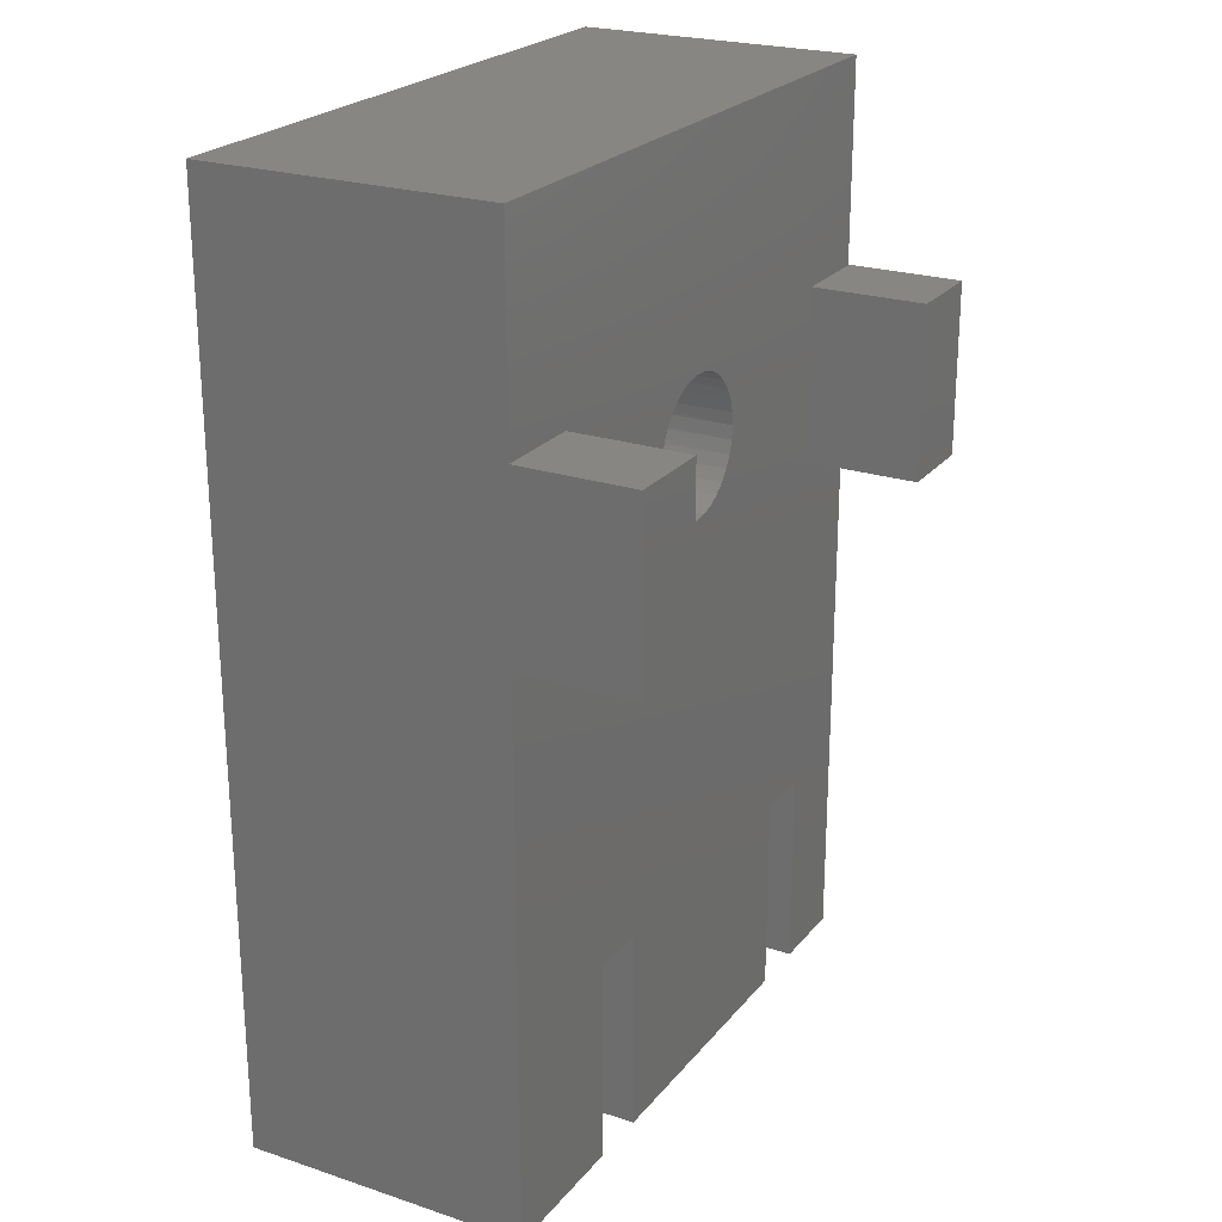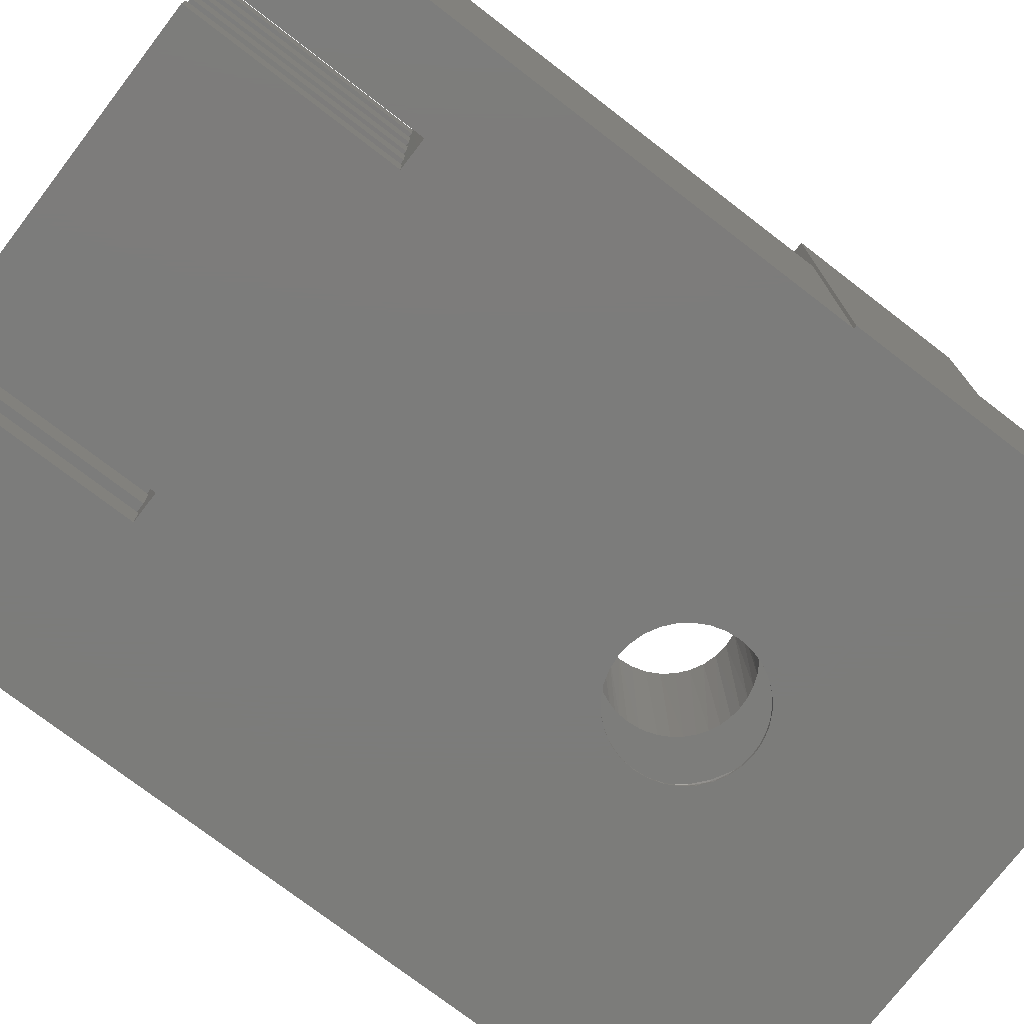
<metadata>
{"format":"stl","ext":"stl","renderer":"f3d","projection":"perspective","resolution":1024,"background":"white","views":[{"elev":23.5,"azim":-61.1,"up":"+Y"},{"elev":-75.4,"azim":52.5,"up":"+Z"}]}
</metadata>
<code>
# stl→obj: 361 verts, 722 faces
v -0.08827 0.5168 0.09487
v -0.0539 0.5251 0.09572
v -0.05469 0.5156 0.0957
v -0.08706 0.5331 0.0949
v -0.05286 0.5297 0.09574
v -0.04993 0.5381 0.09581
v -0.08271 0.5488 0.09501
v -0.04569 0.5458 0.09592
v -0.04027 0.5528 0.09605
v -0.07536 0.5634 0.09519
v -0.0338 0.5589 0.09621
v -0.02644 0.5638 0.09639
v -0.0184 0.5675 0.09659
v -0.0653 0.5763 0.09544
v -0.009859 0.5699 0.0968
v 0.0655 0.4742 0.09865
v 0.03495 0.4724 0.0979
v 0.04142 0.4784 0.09806
v 0.04685 0.4854 0.09819
v 0.07285 0.4888 0.09883
v 0.05108 0.4932 0.09829
v 0.05402 0.5015 0.09836
v 0.07721 0.5046 0.09893
v 0.05506 0.5062 0.09839
v 0.05584 0.5156 0.09841
v 0.07641 0.5371 0.09891
v 0.05465 0.5272 0.09838
v 0.05309 0.5328 0.09834
v 0.04966 0.541 0.09826
v 0.07128 0.5526 0.09879
v 0.04498 0.5485 0.09814
v 0.03915 0.5552 0.098
v 0.06323 0.5668 0.09859
v 0.03234 0.5608 0.09783
v 0.0247 0.5653 0.09765
v 0.01645 0.5686 0.09744
v 0.05255 0.5792 0.09833
v 0.007791 0.5704 0.09723
v 0.07841 0.5209 0.09896
v 0.05538 0.5234 0.0984
v -0.06241 0.4584 0.09551
v -0.07308 0.4708 0.09524
v -0.03119 0.4704 0.09627
v -0.02355 0.4659 0.09646
v -0.0153 0.4627 0.09666
v -0.00664 0.4608 0.09688
v 0.002206 0.4604 0.09709
v 0.01101 0.4614 0.09731
v 0.05545 0.4613 0.0984
v 0.04307 0.4506 0.0981
v 0.02885 0.4426 0.09775
v 0.01334 0.4375 0.09737
v -0.002883 0.4355 0.09697
v -0.01918 0.4367 0.09657
v -0.03493 0.441 0.09618
v -0.04953 0.4484 0.09582
v -0.08114 0.485 0.09505
v -0.04383 0.4827 0.09596
v -0.038 0.4761 0.09611
v -0.08627 0.5006 0.09492
v -0.05194 0.4984 0.09576
v -0.04851 0.4902 0.09585
v -0.05423 0.5079 0.09571
v -0.0535 0.504 0.09573
v -0.001055 0.5709 0.09701
v -0.05293 0.587 0.09574
v -0.03871 0.5951 0.09609
v -0.02319 0.6002 0.09647
v -0.006974 0.6022 0.09687
v 0.009323 0.601 0.09727
v 0.02507 0.5966 0.09765
v 0.03967 0.5893 0.09801
v 0.01955 0.4637 0.09752
v 0.0276 0.4674 0.09772
v -0.1298 0.547 7.458e-05
v -0.1321 0.5411 0.04691
v -0.1328 0.522 5.108e-19
v -0.1328 0.5156 -3.007e-18
v 0.08602 0.6132 0.05226
v 0.08832 0.6121 0.005428
v 0.1027 0.5938 0.05267
v 0.06872 0.6278 0.004947
v 0.06589 0.6289 0.05177
v 0.04647 0.6395 0.004401
v 0.04309 0.6404 0.05121
v 0.02239 0.6467 0.00381
v 0.01849 0.6472 0.0506
v -0.002628 0.6491 0.003196
v -0.006974 0.649 0.04998
v -0.02764 0.6467 0.002582
v -0.03231 0.6459 0.04936
v -0.05172 0.6395 0.001991
v -0.05655 0.6379 0.04876
v -0.07398 0.6278 0.001444
v -0.07876 0.6253 0.04822
v -0.09357 0.6121 0.0009633
v -0.09809 0.6086 0.04774
v -0.1098 0.5928 0.0005654
v -0.1138 0.5885 0.04736
v -0.122 0.5709 0.0002654
v -0.1253 0.5657 0.04707
v -0.134 0.5156 0.04686
v 0.1045 0.5928 0.005826
v 0.1167 0.5709 0.006126
v 0.1153 0.5716 0.05298
v 0.1245 0.547 0.006317
v 0.1233 0.5474 0.05318
v 0.1276 0.522 0.006392
v 0.1264 0.522 0.05325
v -0.0005823 0.3886 0.05014
v -0.02489 0.3905 0.002649
v -0.02604 0.3905 0.04951
v -0.04949 0.3973 0.002045
v -0.05065 0.3973 0.04891
v -0.0723 0.4088 0.001486
v -0.07345 0.4088 0.04835
v -0.09242 0.4245 0.0009915
v -0.09357 0.4245 0.04785
v -0.1091 0.4438 0.0005822
v -0.1102 0.4438 0.04744
v -0.1217 0.466 0.0002733
v -0.1228 0.466 0.04713
v -0.1297 0.4903 7.671e-05
v -0.1308 0.4903 0.04694
v 0.0005681 0.3886 0.003274
v 0.02475 0.3917 0.05076
v 0.0259 0.3917 0.003896
v 0.04899 0.3997 0.05135
v 0.05014 0.3997 0.004491
v 0.07121 0.4123 0.0519
v 0.07236 0.4123 0.005037
v 0.09054 0.429 0.05237
v 0.09169 0.429 0.005511
v 0.1062 0.4491 0.05276
v 0.1074 0.4491 0.005897
v 0.1177 0.4719 0.05304
v 0.1189 0.4719 0.006178
v 0.1245 0.4966 0.05321
v 0.1257 0.4966 0.006346
v -0.05469 0.5156 0.001918
v -0.0539 0.5251 0.001937
v 0.05309 0.5328 0.004564
v 0.05465 0.5272 0.004602
v 0.04966 0.541 0.00448
v 0.04498 0.5485 0.004365
v 0.05538 0.5234 0.00462
v 0.05584 0.5156 0.004631
v 0.002206 0.4604 0.003315
v 0.01101 0.4614 0.003531
v -0.00664 0.4608 0.003097
v -0.0153 0.4627 0.002885
v -0.02355 0.4659 0.002682
v -0.03119 0.4704 0.002495
v -0.038 0.4761 0.002327
v -0.04383 0.4827 0.002184
v -0.04851 0.4902 0.002069
v -0.05194 0.4984 0.001985
v -0.0535 0.504 0.001947
v -0.05423 0.5079 0.001929
v -0.05286 0.5297 0.001963
v -0.04993 0.5381 0.002035
v -0.04569 0.5458 0.002139
v -0.04027 0.5528 0.002272
v -0.001055 0.5709 0.003234
v 0.007791 0.5704 0.003452
v -0.0338 0.5589 0.002431
v -0.02644 0.5638 0.002611
v -0.0184 0.5675 0.002809
v -0.009859 0.5699 0.003018
v 0.0276 0.4674 0.003938
v 0.01955 0.4637 0.00374
v 0.05108 0.4932 0.004514
v 0.04685 0.4854 0.00441
v 0.04142 0.4784 0.004277
v 0.03495 0.4724 0.004118
v 0.05506 0.5062 0.004612
v 0.05402 0.5015 0.004586
v 0.01645 0.5686 0.003664
v 0.0247 0.5653 0.003867
v 0.03234 0.5608 0.004054
v 0.03915 0.5552 0.004222
v -0.05363 0.5264 0
v -0.05469 0.5156 0
v 0.05478 0.5264 0
v 0.05584 0.5156 0
v -0.05048 0.5368 0
v -0.0385 0.5547 0
v -0.03013 0.5616 0
v -0.02057 0.5667 0
v -0.01021 0.5698 0
v 0.0005757 0.5709 0
v 0.01136 0.5698 0
v 0.02172 0.5667 0
v 0.03128 0.5616 0
v 0.04653 0.5463 0
v 0.05163 0.5368 0
v -0.04537 0.5463 0
v 0.03965 0.5547 0
v -0.05469 0.5156 0.2344
v -0.05363 0.5264 0.2344
v 0.05478 0.5264 0.2344
v 0.05584 0.5156 0.2344
v -0.05048 0.5368 0.2344
v -0.04537 0.5463 0.2344
v -0.0385 0.5547 0.2344
v -0.03013 0.5616 0.2344
v -0.02057 0.5667 0.2344
v -0.01021 0.5698 0.2344
v 0.0005757 0.5709 0.2344
v 0.01136 0.5698 0.2344
v 0.02172 0.5667 0.2344
v 0.03128 0.5616 0.2344
v 0.03965 0.5547 0.2344
v 0.04653 0.5463 0.2344
v 0.05163 0.5368 0.2344
v 0.05478 0.5048 0
v -0.05363 0.5048 0
v 0.05163 0.4945 0
v 0.03965 0.4765 0
v 0.03128 0.4697 0
v 0.02172 0.4646 0
v 0.0005757 0.4604 0
v -0.01021 0.4614 0
v -0.02057 0.4646 0
v -0.03013 0.4697 0
v -0.04537 0.4849 0
v -0.05048 0.4945 0
v 0.04653 0.4849 0
v 0.01136 0.4614 0
v -0.0385 0.4765 0
v 0.05478 0.5048 0.2344
v -0.05363 0.5048 0.2344
v 0.05163 0.4945 0.2344
v 0.04653 0.4849 0.2344
v 0.03965 0.4765 0.2344
v 0.03128 0.4697 0.2344
v 0.02172 0.4646 0.2344
v 0.01136 0.4614 0.2344
v 0.0005757 0.4604 0.2344
v -0.01021 0.4614 0.2344
v -0.02057 0.4646 0.2344
v -0.03013 0.4697 0.2344
v -0.0385 0.4765 0.2344
v -0.04537 0.4849 0.2344
v -0.05048 0.4945 0.2344
v 0.2553 0.75 0
v 0.2553 0.5864 0
v -0.09227 0 0
v -0.09227 0.1641 0
v -0.1164 0.1641 0
v -0.2578 0.75 0
v -0.1164 0 0
v -0.2578 0 0
v 0.2578 0.4453 0
v 0.2553 0.4453 0
v 0.2578 0.5864 0
v 0.1875 0.1641 0
v 0.2553 0 0
v 0.1875 0 0
v 0.1633 0.1641 0
v 0.1633 0 0
v -0.1164 0 0.02344
v -0.1406 0 0.02344
v -0.1406 0 0.04762
v -0.1406 0 0.07179
v -0.1406 0 0.09252
v -0.1406 0 0.1167
v -0.1406 0 0.1409
v -0.1406 0 0.165
v -0.1406 0 0.1892
v -0.1406 0 0.21
v -0.1406 0 0.2344
v -0.2578 0 0.2344
v -0.1164 0 0.165
v -0.1164 0 0.1409
v -0.1164 0 0.21
v -0.1164 0 0.1892
v -0.1164 0 0.1167
v -0.1164 0 0.09252
v -0.1164 0 0.07179
v -0.1164 0 0.04762
v 0.2553 0.75 0.2344
v -0.2578 0.75 0.2344
v -0.2578 0.4453 0.2344
v -0.2578 0.5864 0.2344
v -0.2578 0.4453 0.3281
v -0.2578 0.5864 0.3281
v -0.1873 0.4453 0.3281
v -0.1873 0.5864 0.3281
v 0.2578 0.4453 0.3281
v 0.2578 0.5864 0.3281
v 0.2553 0.4453 0.2344
v 0.1873 0.4453 0.3281
v 0.1873 0.4453 0.2344
v 0.2553 0.5864 0.2344
v 0.1873 0.5864 0.2344
v 0.1873 0.5864 0.3281
v -0.1873 0.4453 0.2344
v -0.1873 0.5864 0.2344
v -0.09227 0.1641 0.2344
v -0.09227 0 0.2344
v -0.1406 0.1641 0.2344
v 0.1391 0.1641 0.2344
v 0.1875 0.1641 0.2344
v 0.1391 0 0.2344
v 0.1875 0 0.2344
v 0.2553 0 0.2344
v -0.1406 0.1641 0.21
v -0.1164 0.1641 0.02344
v -0.1164 0.1641 0.21
v -0.1164 0.1641 0.1892
v -0.1164 0.1641 0.165
v -0.1164 0.1641 0.1409
v -0.1164 0.1641 0.1167
v -0.1164 0.1641 0.09252
v -0.1164 0.1641 0.07179
v -0.1164 0.1641 0.04762
v -0.1406 0.1641 0.04762
v -0.1406 0.1641 0.02344
v -0.1406 0.1641 0.09252
v -0.1406 0.1641 0.07179
v -0.1406 0.1641 0.1409
v -0.1406 0.1641 0.1167
v -0.1406 0.1641 0.1892
v -0.1406 0.1641 0.165
v 0.1391 0.1641 0.21
v 0.1391 0 0.21
v 0.1633 0.1641 0.02344
v 0.1633 0.1641 0.21
v 0.1633 0.1641 0.1892
v 0.1633 0.1641 0.165
v 0.1633 0.1641 0.1409
v 0.1633 0.1641 0.1167
v 0.1633 0.1641 0.09252
v 0.1633 0.1641 0.07179
v 0.1633 0.1641 0.04762
v 0.1391 0.1641 0.04762
v 0.1391 0.1641 0.02344
v 0.1391 0.1641 0.09252
v 0.1391 0.1641 0.07179
v 0.1391 0.1641 0.1409
v 0.1391 0.1641 0.1167
v 0.1391 0.1641 0.1892
v 0.1391 0.1641 0.165
v 0.1633 0 0.02344
v 0.1391 0 0.02344
v 0.1391 0 0.04762
v 0.1391 0 0.07179
v 0.1391 0 0.09252
v 0.1391 0 0.1167
v 0.1391 0 0.1409
v 0.1391 0 0.165
v 0.1391 0 0.1892
v 0.1633 0 0.165
v 0.1633 0 0.1409
v 0.1633 0 0.1167
v 0.1633 0 0.09252
v 0.1633 0 0.07179
v 0.1633 0 0.04762
v 0.1633 0 0.21
v 0.1633 0 0.1892
f 1 2 3
f 1 4 2
f 5 2 4
f 5 4 6
f 6 4 7
f 8 6 7
f 8 7 9
f 9 7 10
f 11 9 10
f 11 10 12
f 13 12 10
f 10 14 13
f 15 13 14
f 16 17 18
f 16 18 19
f 16 19 20
f 20 19 21
f 20 21 22
f 20 22 23
f 22 24 23
f 25 23 24
f 26 27 28
f 26 28 29
f 26 29 30
f 30 29 31
f 31 32 30
f 33 30 32
f 33 32 34
f 33 34 35
f 33 35 36
f 33 36 37
f 37 36 38
f 39 23 25
f 39 25 40
f 39 40 27
f 39 27 26
f 41 42 43
f 41 43 44
f 41 44 45
f 41 45 46
f 47 48 49
f 47 49 50
f 47 50 51
f 47 51 52
f 47 52 53
f 47 53 54
f 47 54 55
f 47 55 56
f 47 56 41
f 47 41 46
f 42 57 58
f 42 58 59
f 42 59 43
f 57 60 61
f 57 61 62
f 57 62 58
f 60 1 3
f 60 3 63
f 60 63 64
f 60 64 61
f 65 15 14
f 65 14 66
f 65 66 67
f 65 67 68
f 65 68 69
f 65 69 70
f 65 70 71
f 65 71 72
f 65 72 37
f 65 37 38
f 49 48 73
f 49 73 74
f 49 74 17
f 49 17 16
f 75 76 77
f 76 78 77
f 79 80 81
f 82 80 79
f 83 82 79
f 84 82 83
f 85 84 83
f 86 84 85
f 87 86 85
f 88 86 87
f 89 88 87
f 90 88 89
f 91 90 89
f 92 90 91
f 93 92 91
f 94 92 93
f 95 94 93
f 96 94 95
f 97 96 95
f 98 96 97
f 99 98 97
f 100 98 99
f 101 100 99
f 75 100 101
f 76 75 101
f 78 76 102
f 80 103 81
f 81 103 104
f 81 104 105
f 105 104 106
f 105 106 107
f 107 106 108
f 107 108 109
f 110 111 112
f 112 111 113
f 112 113 114
f 114 113 115
f 114 115 116
f 116 115 117
f 116 117 118
f 118 117 119
f 118 119 120
f 120 119 121
f 120 121 122
f 122 121 123
f 122 123 124
f 124 123 78
f 124 78 102
f 111 110 125
f 125 110 126
f 125 126 127
f 127 126 128
f 127 128 129
f 129 128 130
f 129 130 131
f 131 130 132
f 131 132 133
f 133 132 134
f 133 134 135
f 135 134 136
f 135 136 137
f 137 136 138
f 137 138 139
f 139 138 109
f 139 109 108
f 53 52 110
f 110 112 53
f 120 41 118
f 118 41 56
f 118 56 116
f 41 120 42
f 42 120 122
f 42 122 57
f 57 122 124
f 57 124 60
f 60 124 102
f 60 102 1
f 16 132 49
f 49 132 130
f 49 130 50
f 132 16 134
f 134 16 20
f 134 20 136
f 136 20 23
f 136 23 138
f 138 23 39
f 138 39 109
f 110 52 126
f 126 52 51
f 126 51 128
f 128 51 50
f 128 50 130
f 53 112 54
f 54 112 114
f 54 114 55
f 55 114 116
f 55 116 56
f 69 68 89
f 89 87 69
f 81 37 79
f 79 37 72
f 79 72 83
f 37 81 33
f 33 81 105
f 33 105 30
f 30 105 107
f 30 107 26
f 26 107 109
f 26 109 39
f 10 97 14
f 14 97 95
f 14 95 66
f 97 10 99
f 99 10 7
f 99 7 101
f 101 7 4
f 101 4 76
f 76 4 1
f 76 1 102
f 89 68 91
f 91 68 67
f 91 67 93
f 93 67 66
f 93 66 95
f 69 87 70
f 70 87 85
f 70 85 71
f 71 85 83
f 71 83 72
f 78 140 77
f 140 141 77
f 142 143 106
f 144 142 106
f 106 145 144
f 108 106 143
f 108 143 146
f 108 146 147
f 148 119 117
f 148 117 115
f 148 115 113
f 148 113 111
f 148 111 125
f 148 125 127
f 148 127 129
f 148 129 131
f 148 131 133
f 148 133 135
f 148 135 149
f 119 148 150
f 119 150 151
f 119 151 152
f 119 152 121
f 121 152 153
f 121 153 154
f 121 154 155
f 121 155 156
f 121 156 123
f 123 156 157
f 123 157 158
f 123 158 159
f 123 159 140
f 123 140 78
f 75 77 141
f 75 141 160
f 75 160 161
f 75 161 162
f 75 162 163
f 75 163 100
f 164 165 103
f 164 103 80
f 164 80 82
f 164 82 84
f 164 84 86
f 164 86 88
f 164 88 90
f 164 90 92
f 164 92 94
f 164 94 96
f 164 96 98
f 164 98 100
f 100 163 166
f 100 166 167
f 100 167 168
f 100 168 169
f 100 169 164
f 135 137 170
f 135 170 171
f 135 171 149
f 137 139 172
f 137 172 173
f 137 173 174
f 137 174 175
f 137 175 170
f 139 108 147
f 139 147 176
f 139 176 177
f 139 177 172
f 104 103 165
f 104 165 178
f 104 178 179
f 104 179 180
f 104 180 181
f 104 181 145
f 104 145 106
f 182 141 183
f 141 140 183
f 146 184 147
f 184 185 147
f 160 141 182
f 186 160 182
f 186 161 160
f 162 161 186
f 166 163 187
f 188 166 187
f 188 167 166
f 167 188 189
f 189 168 167
f 168 189 190
f 165 164 191
f 192 165 191
f 178 165 192
f 193 178 192
f 193 179 178
f 179 193 194
f 194 180 179
f 181 180 194
f 144 145 195
f 196 144 195
f 196 142 144
f 143 142 196
f 184 143 196
f 146 143 184
f 186 197 162
f 162 197 187
f 162 187 163
f 168 190 169
f 169 190 191
f 169 191 164
f 194 198 181
f 181 198 195
f 181 195 145
f 3 2 199
f 2 200 199
f 201 40 202
f 40 25 202
f 200 2 5
f 5 203 200
f 6 203 5
f 204 203 6
f 205 9 11
f 11 206 205
f 12 206 11
f 207 206 12
f 13 207 12
f 208 207 13
f 209 65 38
f 38 210 209
f 210 38 36
f 36 211 210
f 35 211 36
f 212 211 35
f 34 212 35
f 213 212 34
f 214 31 29
f 29 215 214
f 28 215 29
f 201 215 28
f 27 201 28
f 201 27 40
f 6 8 204
f 204 8 9
f 204 9 205
f 13 15 208
f 208 15 65
f 208 65 209
f 34 32 213
f 213 32 31
f 213 31 214
f 216 176 185
f 176 147 185
f 159 217 140
f 217 183 140
f 177 176 216
f 218 177 216
f 218 172 177
f 173 172 218
f 175 174 219
f 220 175 219
f 220 170 175
f 170 220 221
f 221 171 170
f 149 171 221
f 150 148 222
f 223 150 222
f 151 150 223
f 224 151 223
f 224 152 151
f 152 224 225
f 225 153 152
f 154 153 225
f 156 155 226
f 227 156 226
f 227 157 156
f 158 157 227
f 217 158 227
f 159 158 217
f 218 228 173
f 173 228 219
f 173 219 174
f 221 229 149
f 149 229 222
f 149 222 148
f 225 230 154
f 154 230 226
f 154 226 155
f 25 24 202
f 24 231 202
f 232 63 199
f 63 3 199
f 231 24 22
f 22 233 231
f 21 233 22
f 234 233 21
f 235 18 17
f 17 236 235
f 74 236 17
f 237 236 74
f 73 237 74
f 238 237 73
f 239 47 46
f 46 240 239
f 240 46 45
f 45 241 240
f 44 241 45
f 242 241 44
f 43 242 44
f 243 242 43
f 244 58 62
f 62 245 244
f 61 245 62
f 232 245 61
f 64 232 61
f 232 64 63
f 21 19 234
f 234 19 18
f 234 18 235
f 73 48 238
f 238 48 47
f 238 47 239
f 43 59 243
f 243 59 58
f 243 58 244
f 191 246 247
f 191 190 246
f 222 248 249
f 250 226 230
f 250 230 225
f 250 225 224
f 250 224 223
f 250 223 222
f 250 222 249
f 251 246 190
f 251 190 189
f 251 189 188
f 251 188 187
f 251 187 197
f 251 197 186
f 251 186 182
f 251 182 183
f 251 183 217
f 251 217 227
f 251 227 226
f 251 226 250
f 251 250 252
f 251 252 253
f 254 255 222
f 254 222 229
f 254 229 221
f 254 221 220
f 254 220 219
f 254 219 228
f 254 228 218
f 254 218 216
f 254 216 185
f 254 185 184
f 254 184 196
f 254 196 195
f 254 195 198
f 254 198 194
f 254 194 193
f 256 254 193
f 256 193 192
f 256 192 191
f 256 191 247
f 257 258 259
f 258 257 255
f 255 257 260
f 255 260 222
f 222 260 261
f 222 261 248
f 252 262 263
f 253 252 263
f 253 263 264
f 253 264 265
f 253 265 266
f 253 266 267
f 253 267 268
f 253 268 269
f 253 269 270
f 253 270 271
f 253 271 272
f 253 272 273
f 269 268 274
f 274 268 275
f 271 270 276
f 276 270 277
f 267 266 278
f 278 266 279
f 265 264 280
f 280 264 281
f 282 246 283
f 283 246 251
f 253 273 284
f 253 284 285
f 253 285 283
f 253 283 251
f 286 287 284
f 284 287 285
f 286 288 287
f 287 288 289
f 254 256 290
f 290 256 291
f 254 292 255
f 293 294 290
f 290 294 292
f 290 292 254
f 291 256 247
f 291 247 295
f 291 295 296
f 291 296 297
f 296 294 297
f 297 294 293
f 286 284 288
f 288 284 298
f 298 299 288
f 288 299 289
f 289 299 287
f 287 299 285
f 300 301 239
f 300 239 298
f 300 298 284
f 300 284 302
f 296 295 282
f 296 282 209
f 296 209 210
f 296 210 211
f 296 211 212
f 296 212 213
f 296 213 214
f 296 214 215
f 296 215 201
f 296 201 202
f 296 202 294
f 298 239 240
f 298 240 241
f 298 241 242
f 298 242 243
f 298 243 244
f 298 244 245
f 298 245 232
f 298 232 199
f 299 298 199
f 299 199 200
f 299 200 203
f 299 203 204
f 299 204 205
f 299 205 206
f 299 206 207
f 299 207 208
f 299 208 209
f 299 209 282
f 299 282 283
f 299 283 285
f 294 202 231
f 294 231 233
f 294 233 234
f 294 234 235
f 294 235 236
f 294 236 237
f 294 237 238
f 294 238 239
f 294 239 303
f 294 303 304
f 294 304 292
f 239 301 303
f 303 301 305
f 273 272 284
f 284 272 302
f 306 307 304
f 304 307 292
f 307 258 292
f 292 258 255
f 295 247 282
f 282 247 246
f 293 290 297
f 297 290 291
f 302 272 308
f 308 272 271
f 249 248 300
f 300 248 301
f 309 250 249
f 300 302 308
f 300 308 310
f 300 310 311
f 300 311 312
f 300 312 313
f 300 313 314
f 300 314 315
f 300 315 316
f 300 316 317
f 300 317 309
f 300 309 249
f 318 319 317
f 317 319 309
f 320 321 315
f 315 321 316
f 322 323 313
f 313 323 314
f 324 325 311
f 311 325 312
f 309 262 250
f 250 262 252
f 303 305 326
f 326 305 327
f 257 259 304
f 304 259 306
f 328 260 257
f 304 303 326
f 304 326 329
f 304 329 330
f 304 330 331
f 304 331 332
f 304 332 333
f 304 333 334
f 304 334 335
f 304 335 336
f 304 336 328
f 304 328 257
f 337 338 336
f 336 338 328
f 339 340 334
f 334 340 335
f 341 342 332
f 332 342 333
f 343 344 330
f 330 344 331
f 328 345 260
f 260 345 261
f 306 259 307
f 307 259 258
f 261 346 248
f 261 345 346
f 301 248 346
f 301 346 347
f 301 347 348
f 301 348 349
f 301 349 350
f 301 350 351
f 301 351 352
f 301 352 353
f 301 353 327
f 301 327 305
f 352 351 354
f 354 351 355
f 350 349 356
f 356 349 357
f 348 347 358
f 358 347 359
f 327 353 360
f 360 353 361
f 337 347 338
f 338 347 346
f 336 359 337
f 337 359 347
f 335 358 336
f 336 358 359
f 340 348 335
f 335 348 358
f 339 349 340
f 340 349 348
f 334 357 339
f 339 357 349
f 333 356 334
f 334 356 357
f 342 350 333
f 333 350 356
f 341 351 342
f 342 351 350
f 332 355 341
f 341 355 351
f 331 354 332
f 332 354 355
f 344 352 331
f 331 352 354
f 343 353 344
f 344 353 352
f 330 361 343
f 343 361 353
f 329 360 330
f 330 360 361
f 326 327 329
f 329 327 360
f 338 346 328
f 328 346 345
f 318 264 319
f 319 264 263
f 317 281 318
f 318 281 264
f 316 280 317
f 317 280 281
f 321 265 316
f 316 265 280
f 320 266 321
f 321 266 265
f 315 279 320
f 320 279 266
f 314 278 315
f 315 278 279
f 323 267 314
f 314 267 278
f 322 268 323
f 323 268 267
f 313 275 322
f 322 275 268
f 312 274 313
f 313 274 275
f 325 269 312
f 312 269 274
f 324 270 325
f 325 270 269
f 311 277 324
f 324 277 270
f 310 276 311
f 311 276 277
f 308 271 310
f 310 271 276
f 319 263 309
f 309 263 262

</code>
